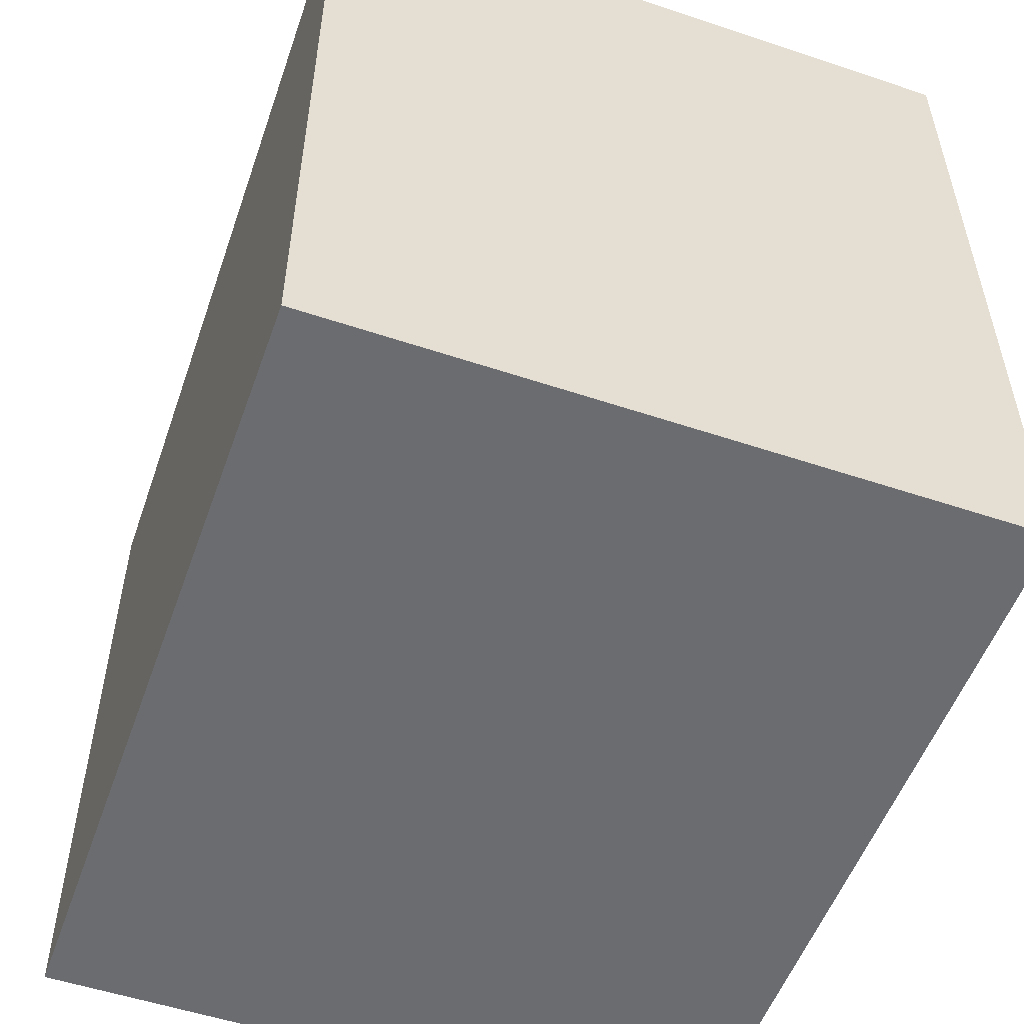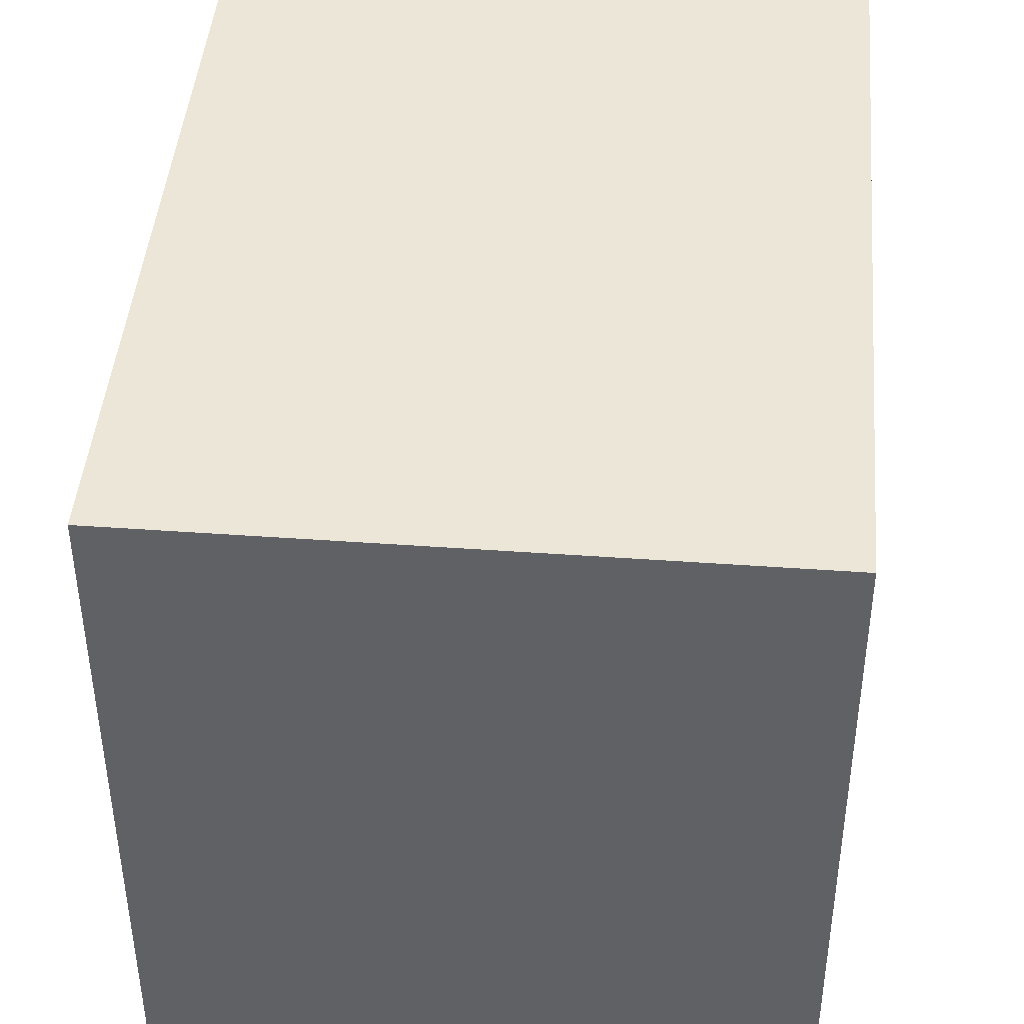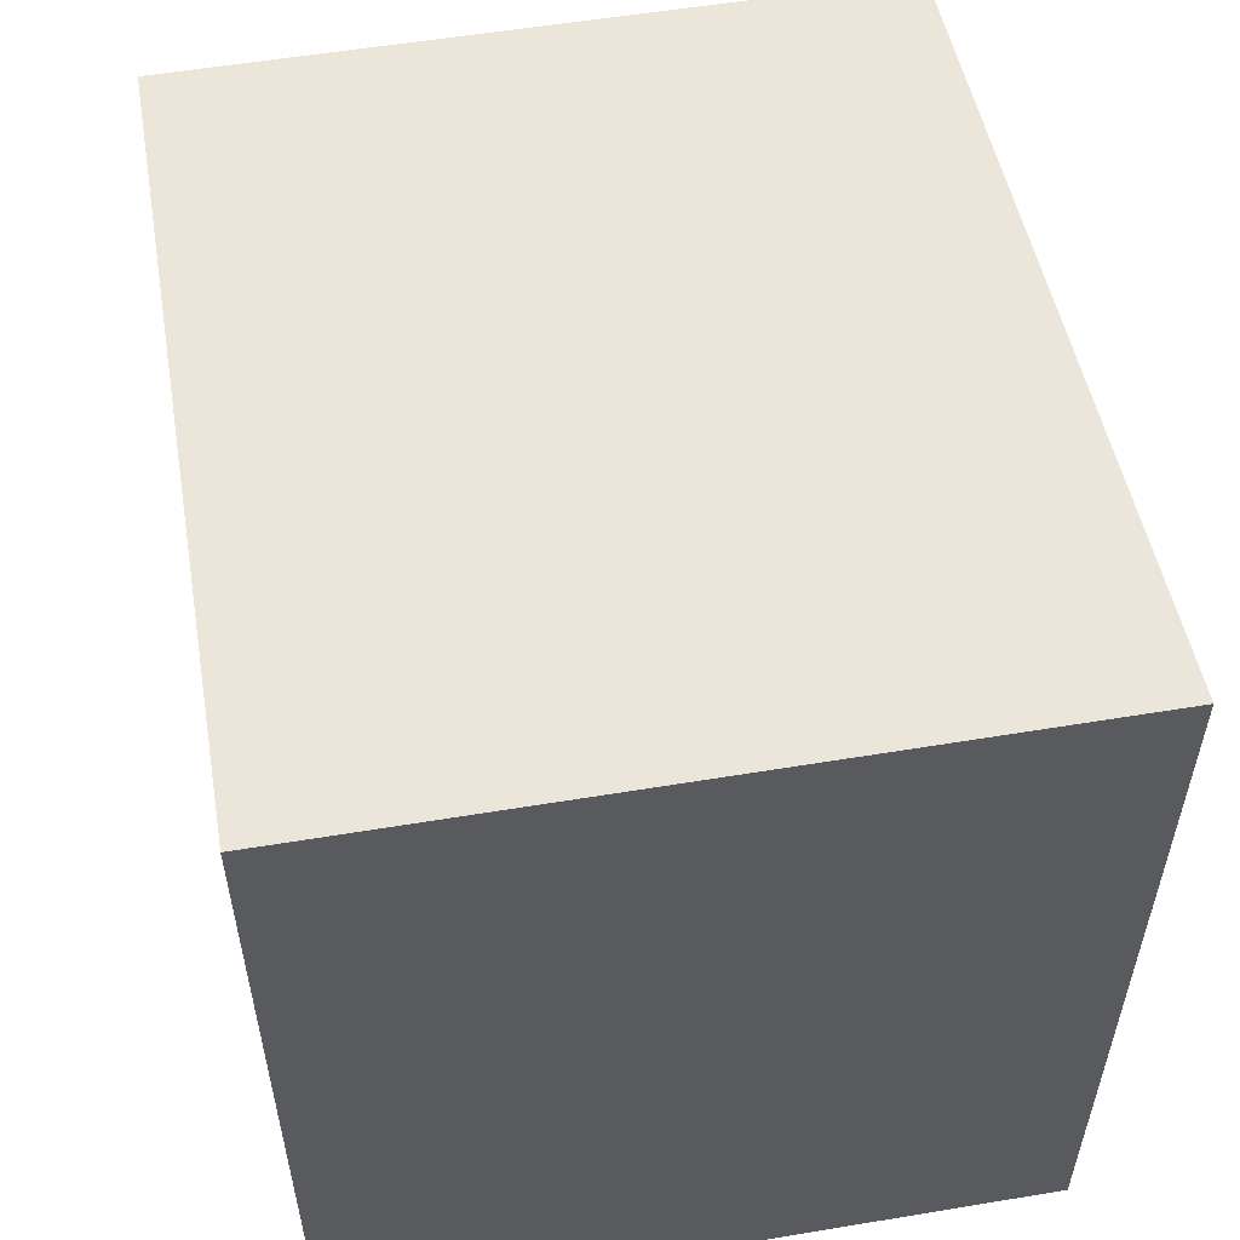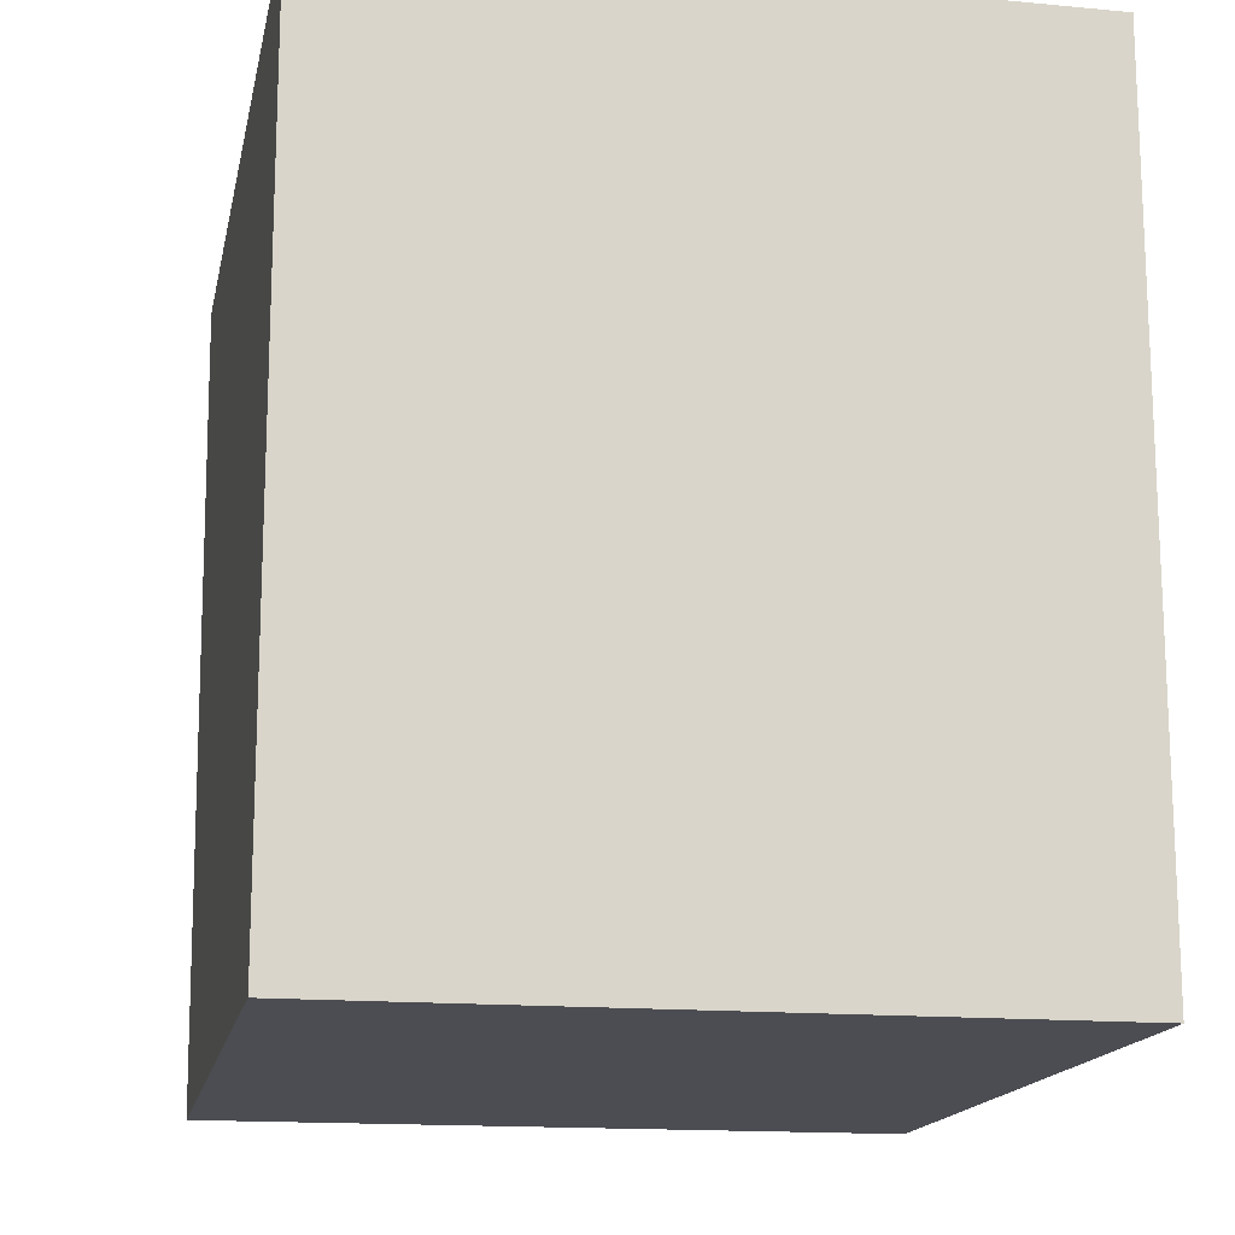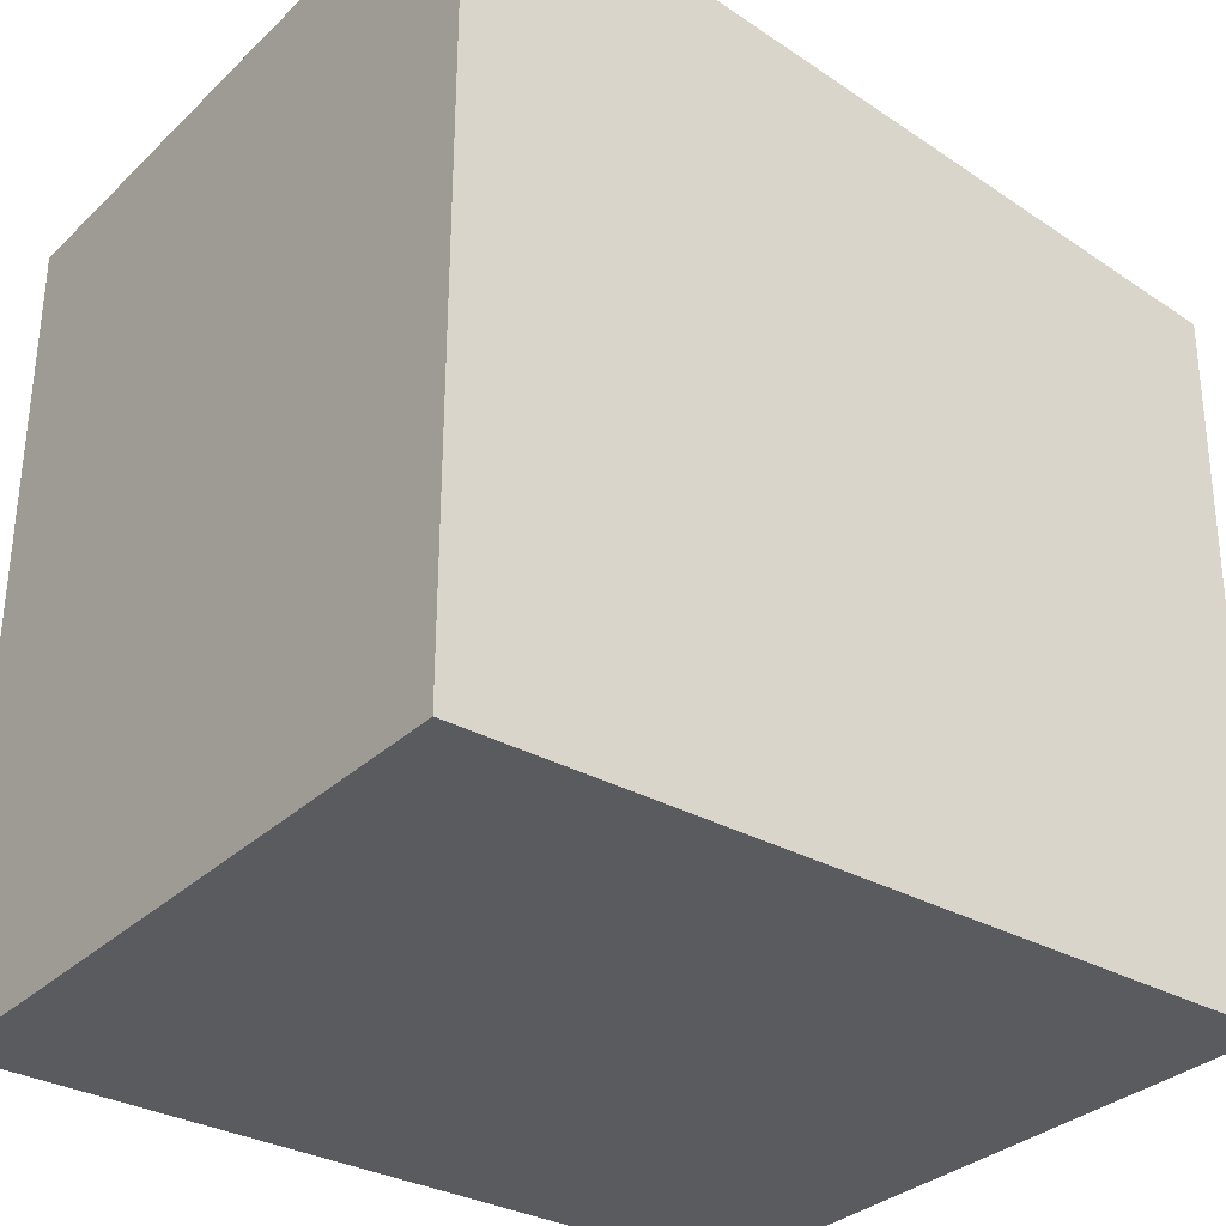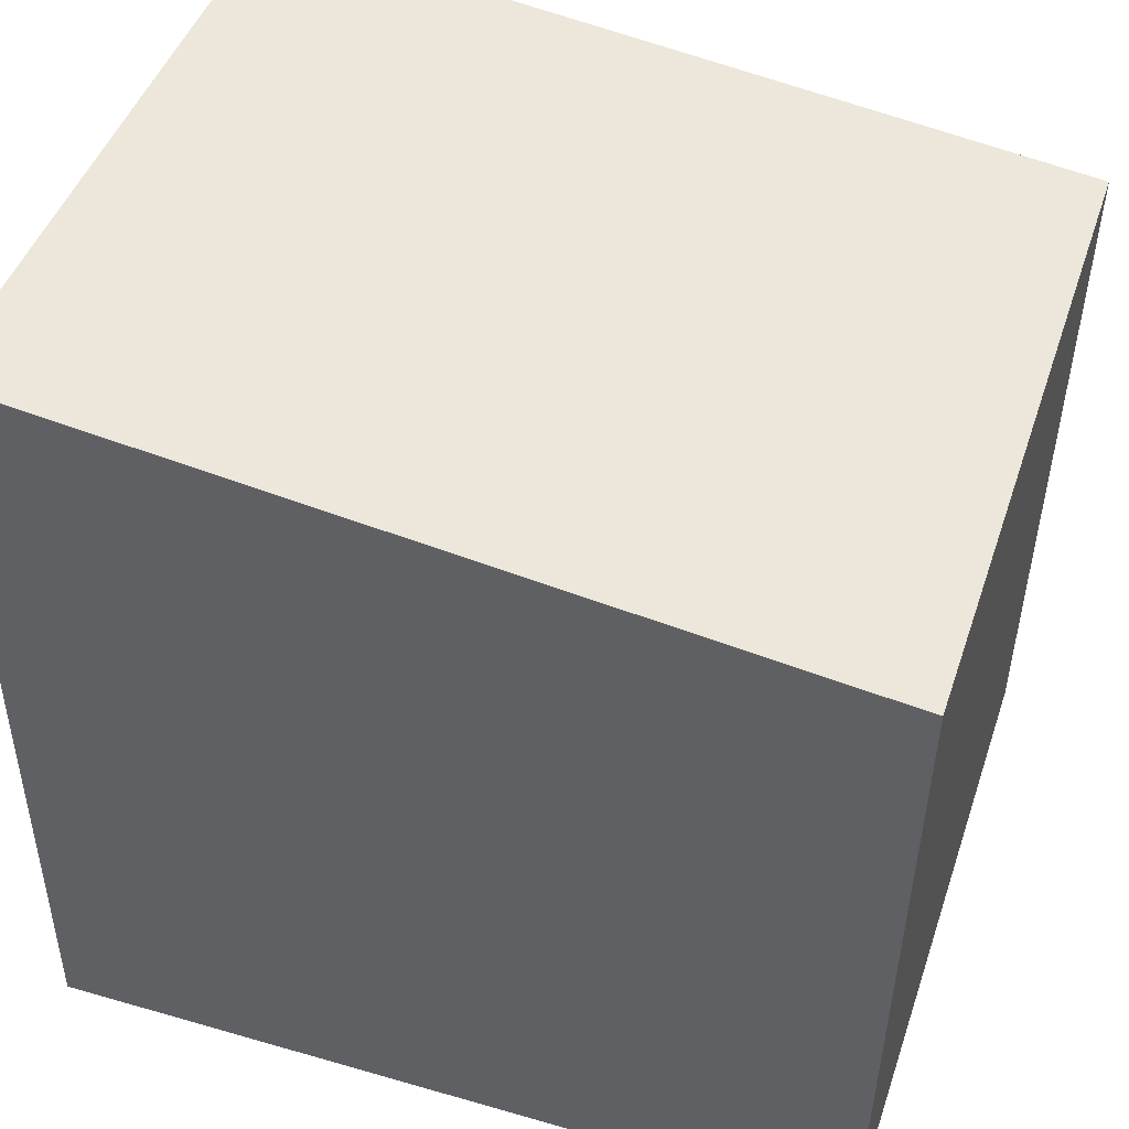
<metadata>
{"format":"obj","ext":"obj","renderer":"f3d","projection":"perspective","resolution":1024,"background":"white","views":[{"elev":-53.7,"azim":160.4,"up":"+Z"},{"elev":39.9,"azim":5.2,"up":"+Z"},{"elev":55.7,"azim":170.1,"up":"+Z"},{"elev":-15.3,"azim":168.7,"up":"+Y"},{"elev":-32.2,"azim":-127.8,"up":"+Z"},{"elev":45.9,"azim":-71.7,"up":"+Z"}]}
</metadata>
<code>
v 0.01327 -0.616 0.1901
v 0.01327 -0.7903 0.168
v 0.01327 -0.616 0.01762
v -0.1307 -0.616 0.01762
v -0.1307 -0.616 0.1901
v 0.01327 -0.7874 0.01762
v -0.1307 -0.7903 0.168
v -0.1307 -0.7874 0.01762
f 1 3 4
f 5 2 1
f 5 1 4
f 6 4 3
f 6 1 2
f 6 3 1
f 7 5 4
f 7 2 5
f 7 6 2
f 8 7 4
f 8 4 6
f 8 6 7

</code>
